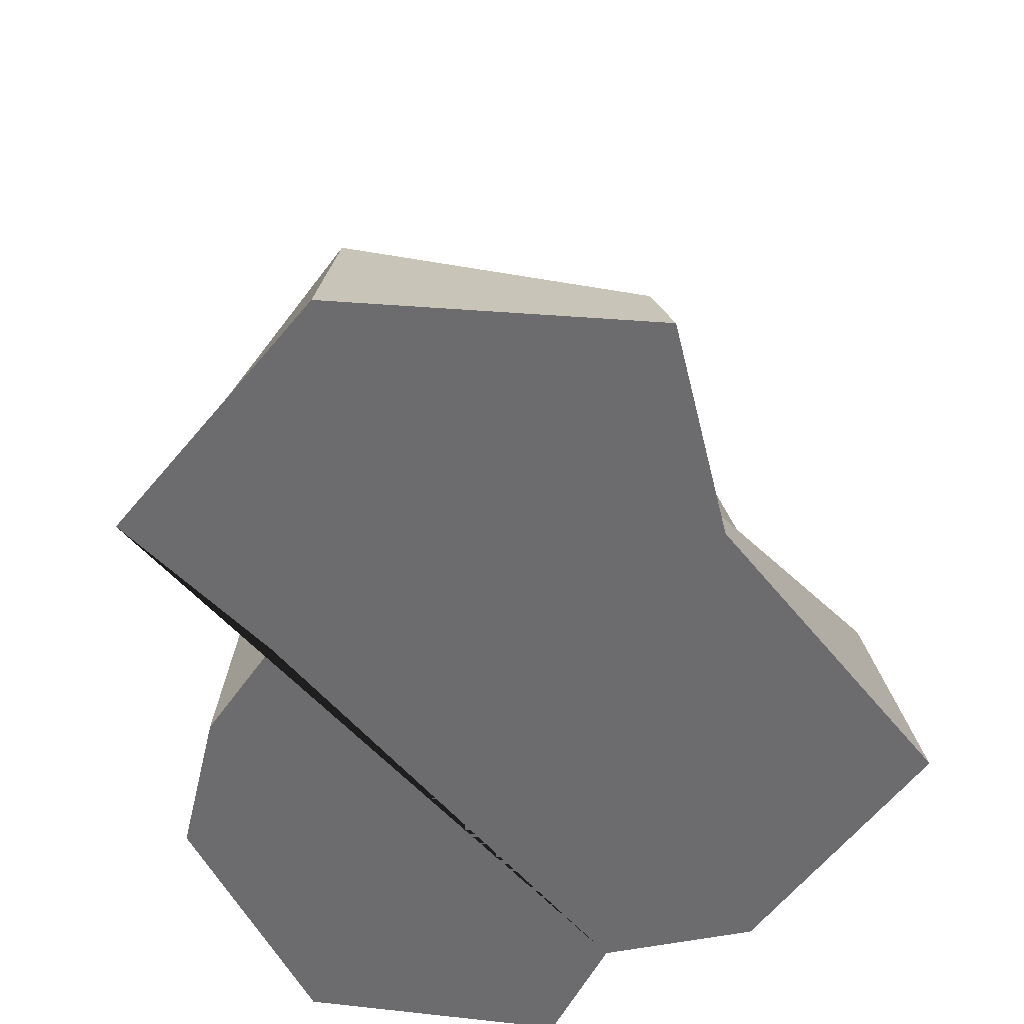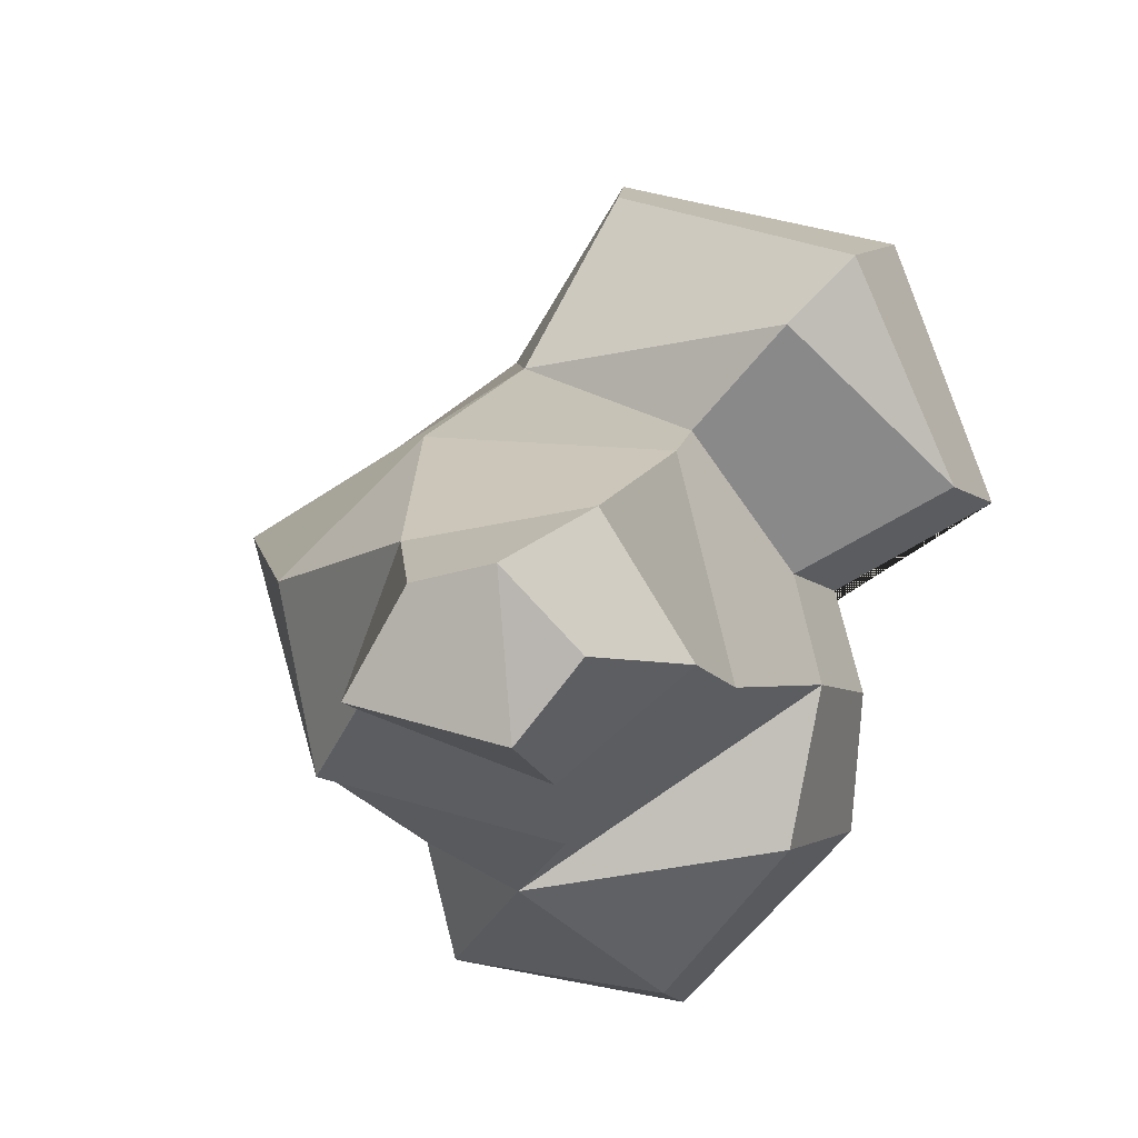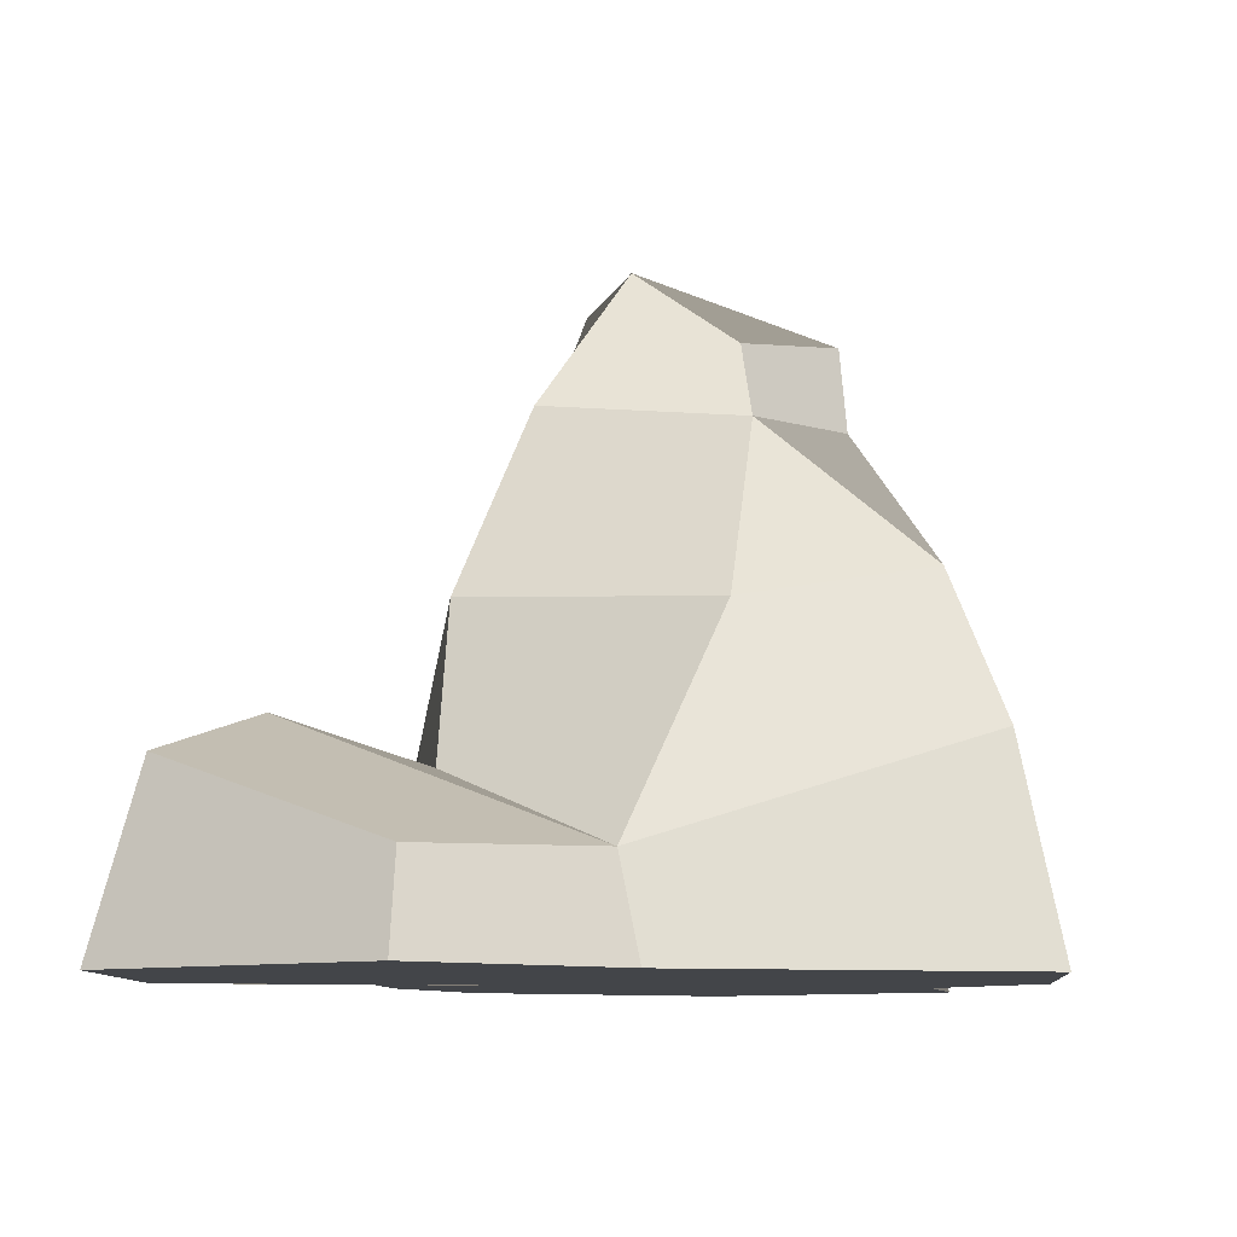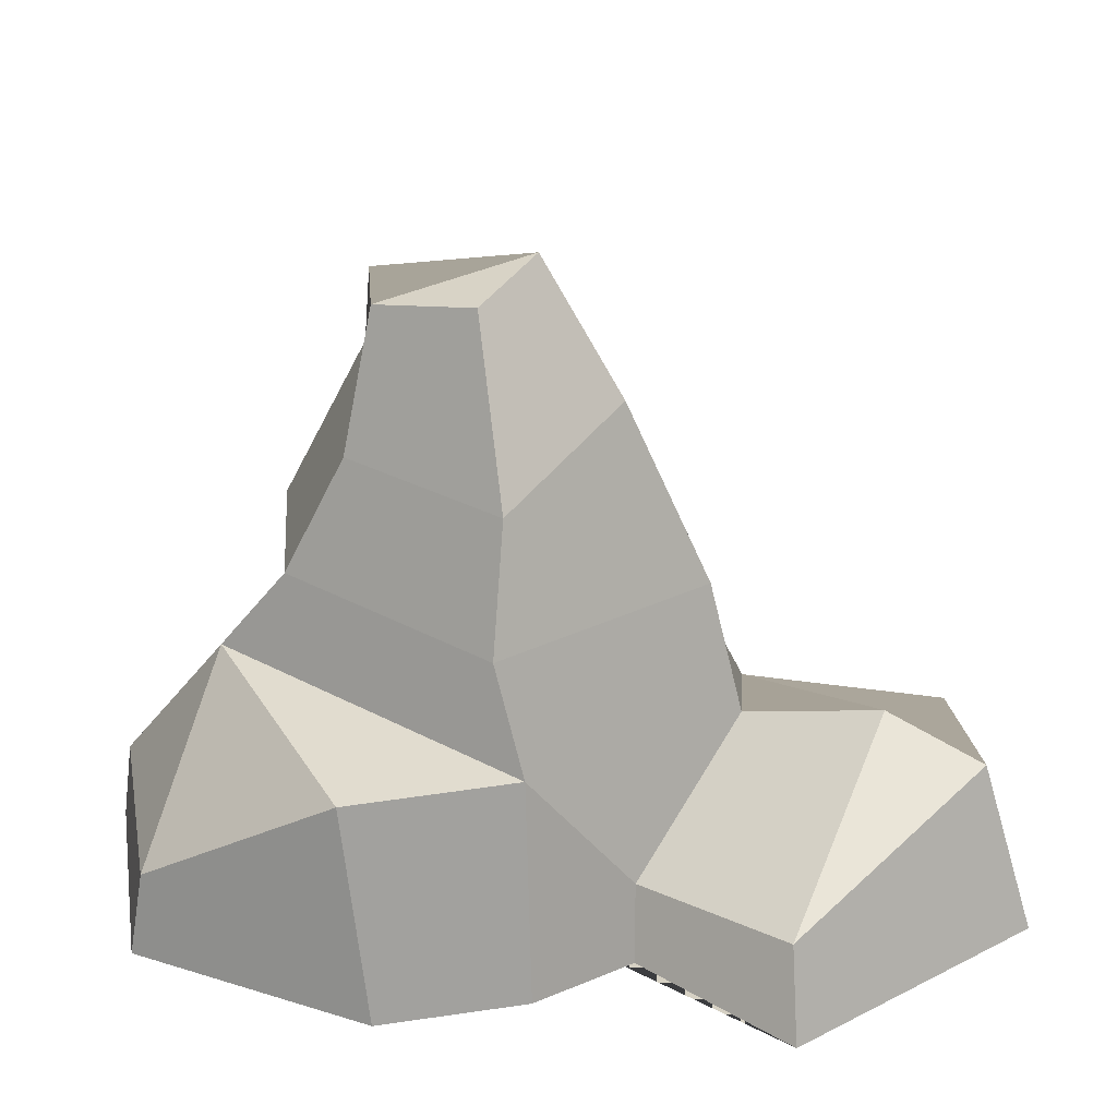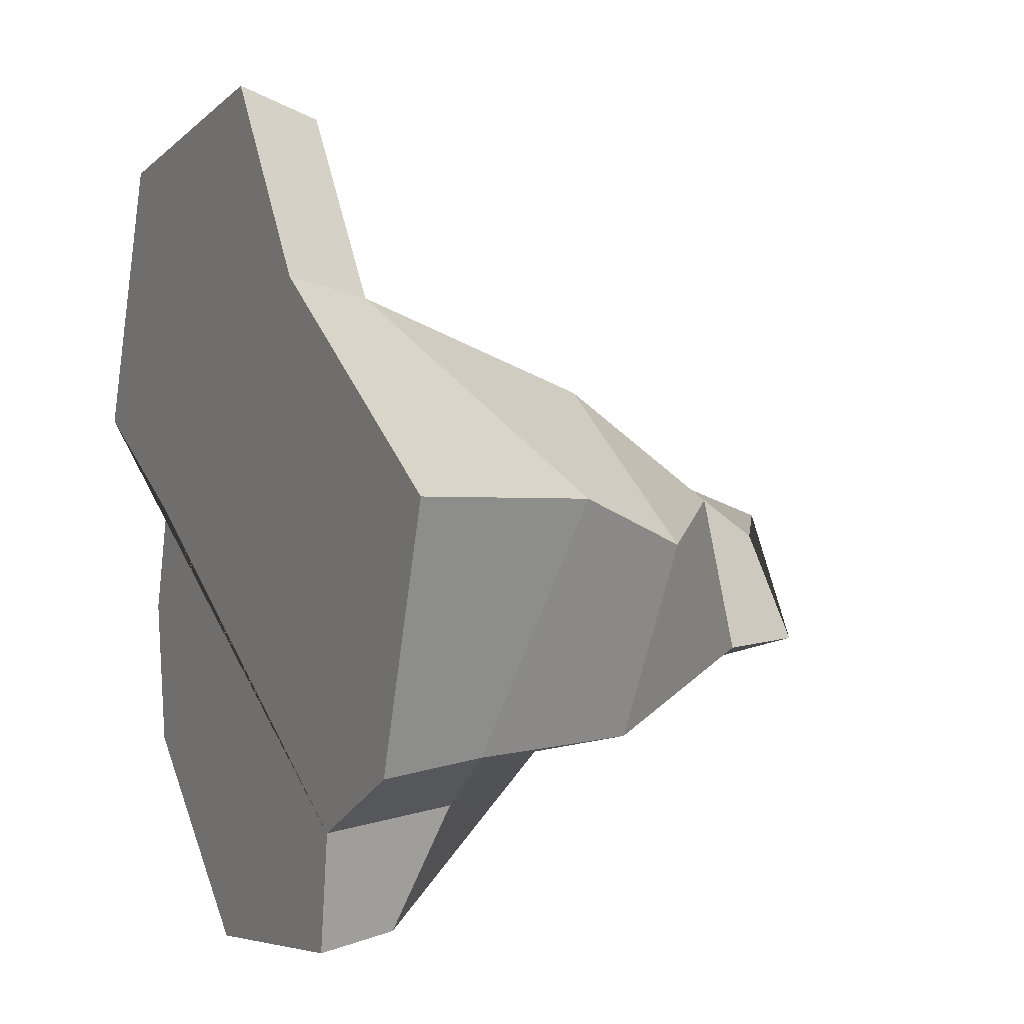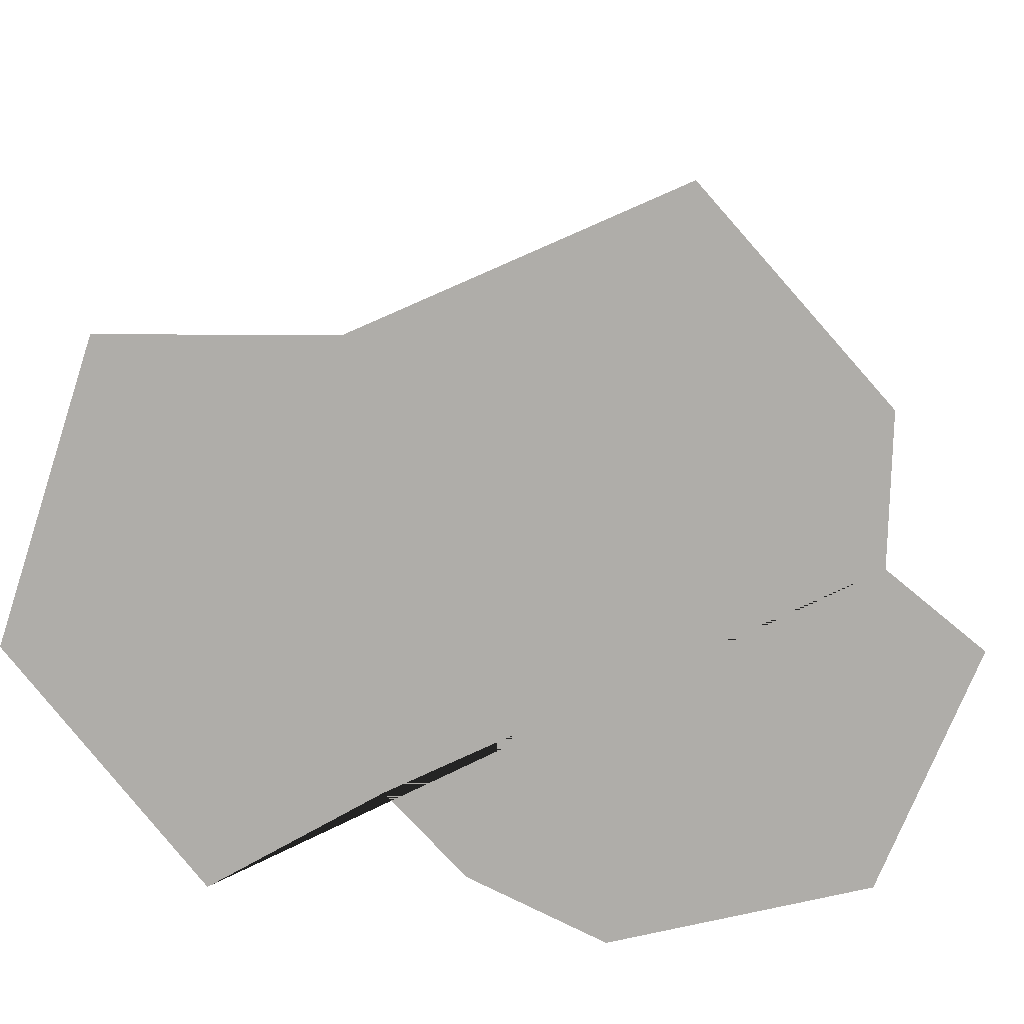
<metadata>
{"format":"obj","ext":"obj","renderer":"f3d","projection":"perspective","resolution":1024,"background":"white","views":[{"elev":-53.8,"azim":-18.5,"up":"+Y"},{"elev":-4.2,"azim":-169.5,"up":"+Z"},{"elev":-8.8,"azim":21.1,"up":"+Y"},{"elev":27.0,"azim":-108.7,"up":"+Y"},{"elev":5.2,"azim":61.4,"up":"+Z"},{"elev":-77.3,"azim":57.9,"up":"+Y"}]}
</metadata>
<code>
o stone_7_Cube.032
v -0.04756 0.216 0.6765
v 0.5722 0.4536 0.2463
v 0.4528 0.2545 -0.3224
v -0.4887 0.3905 0.49
v -0.258 0.7844 -0.4776
v 0.4098 0.7858 0.1148
v 0.677 -0.00222 0.2774
v 0.09168 0.6945 0.4521
v 0.496 -0.00222 -0.3379
v -0.8606 -0.00222 -0.1244
v 0.01723 -0.00222 0.7256
v 0.3458 0.6827 -0.3296
v -0.8043 0.5115 -0.1187
v -0.5009 0.7327 0.4024
v -0.6278 0.6977 -0.1295
v -0.257 1.37 -0.2687
v -0.01421 1.272 0.07382
v 0.1165 1.306 -0.1731
v -0.2385 1.432 0.1014
v -0.5809 1.003 -0.08972
v -0.3936 1.139 0.241
v 0.1309 1.127 -0.1835
v 0.04455 1.097 0.1762
v -0.4115 1.397 -0.08626
v -0.2829 1.047 -0.3449
v -0.102 0.5506 -0.5936
v 0.1696 0.3224 -0.4886
v 0.201 -0.00222 -0.5124
v -0.7248 0.4793 -0.4971
v -0.386 0.1788 -0.8539
v -0.4082 -0.00222 -0.8905
v 0.164 -0.00222 -0.7952
v -0.8279 -0.00222 -0.4652
v 0.128 0.194 -0.7779
v -0.7042 0.1391 0.1635
v -0.7919 -0.00222 0.1304
v -0.2802 0.1989 1.1
v -0.8798 0.3972 0.8969
v -0.9475 -0.00222 0.9969
v -1.181 -0.00222 0.3438
v -0.2603 -0.00222 1.171
v -1.097 0.1961 0.364
v -0.7261 0.4805 0.7239
f 10 13 29 33
f 27 28 32 34
f 9 3 2 7
f 7 2 1 11
f 26 27 34
f 2 3 12 6
f 13 35 4 14 15
f 3 27 26 5 12
f 1 2 6 8
f 4 1 8 14
f 11 1 37 41
f 19 17 18 16
f 25 20 24 16
f 23 22 18 17
f 20 21 19 24
f 22 25 16 18
f 21 23 17 19
f 6 12 22 23
f 8 6 23
f 12 5 25 22
f 5 15 20 25
f 14 8 23 21
f 33 29 30 31
f 13 26 29
f 26 13 15 5
f 28 27 3 9
f 31 30 34 32
f 30 29 26
f 26 34 30
f 41 37 38 39
f 36 35 13 10
f 39 38 42 40
f 35 36 40 42
f 43 42 38
f 1 4 43
f 4 35 42 43
f 37 1 43 38
f 15 14 21 20
f 24 19 16
f 28 9 7 11 41 39 40 36 10 33 31 32

</code>
